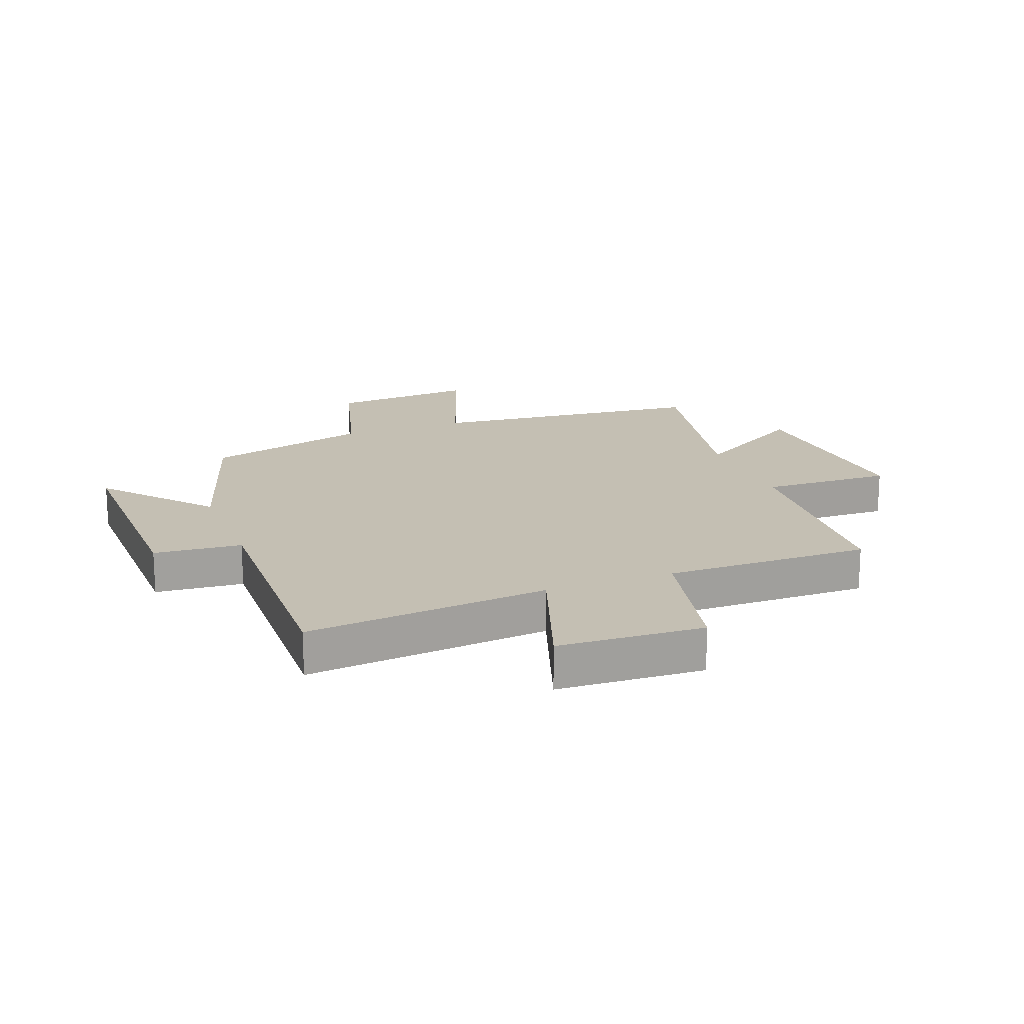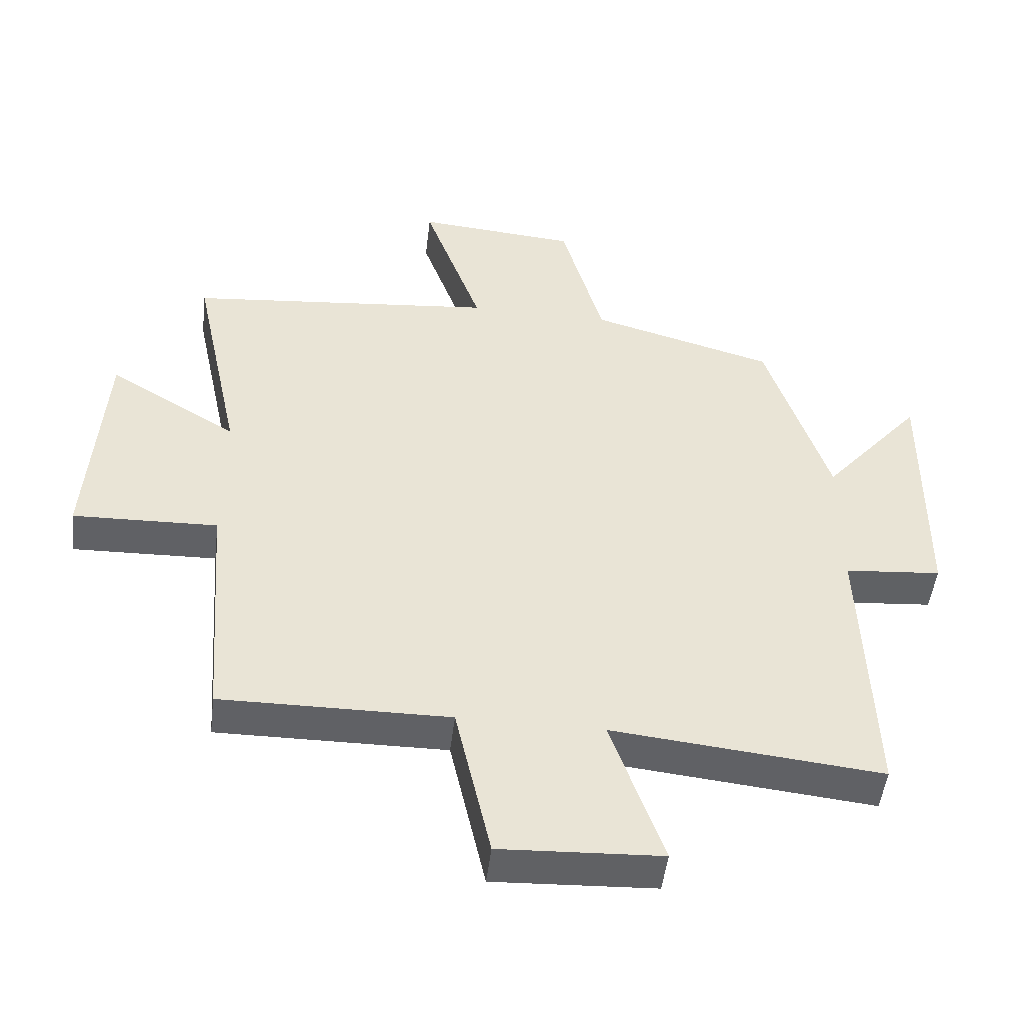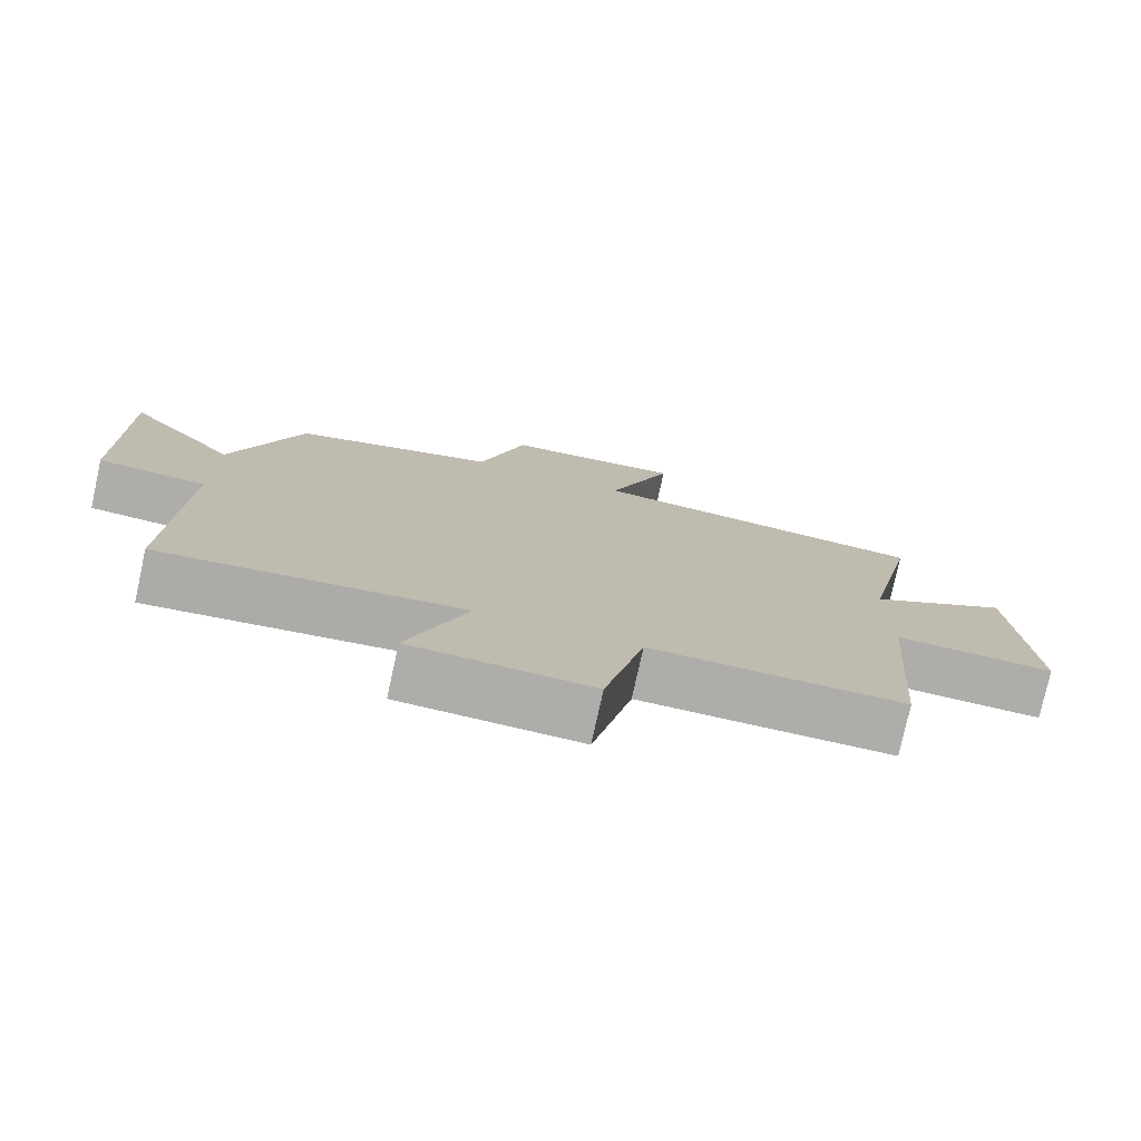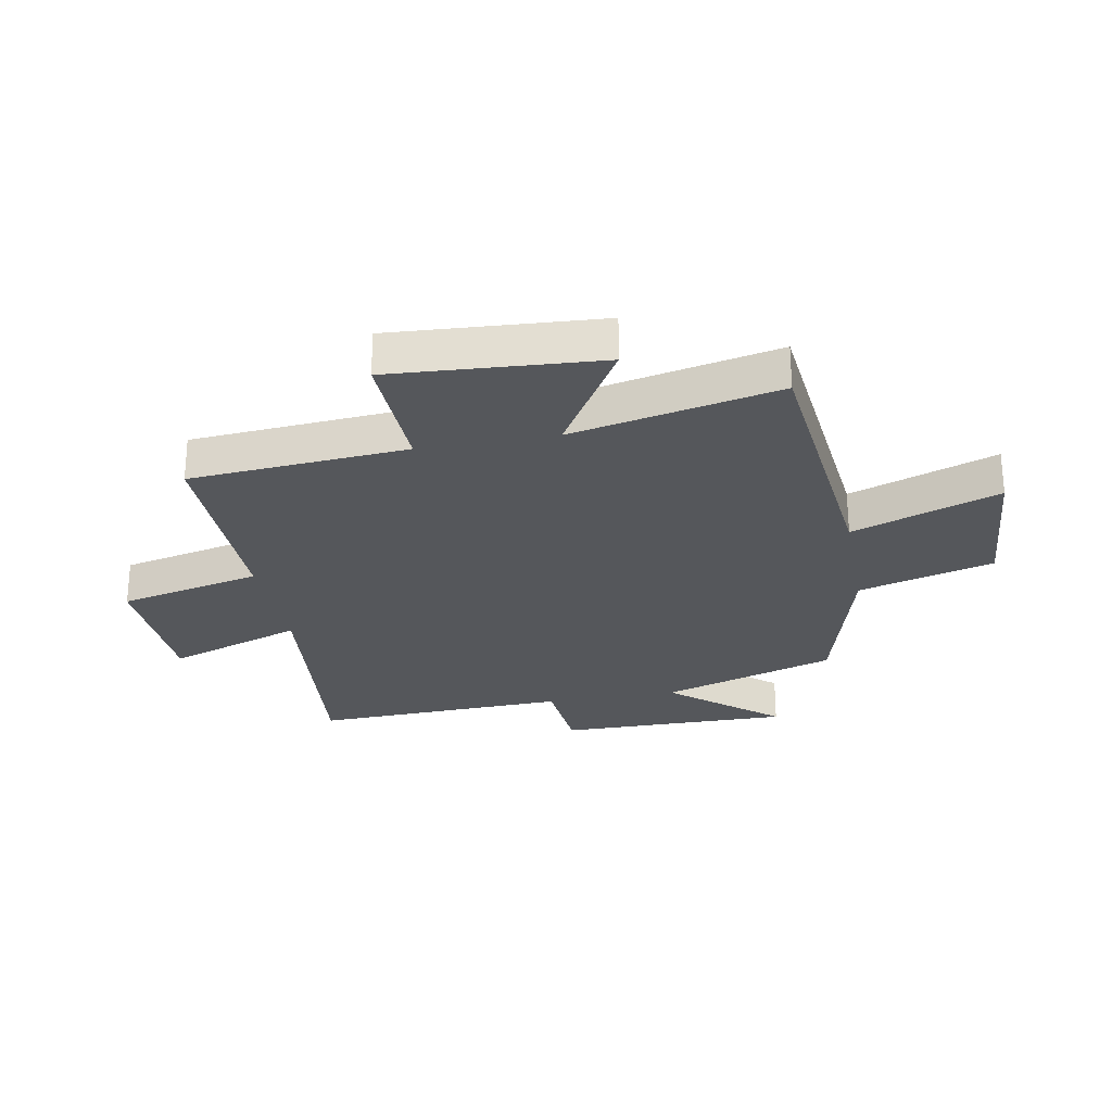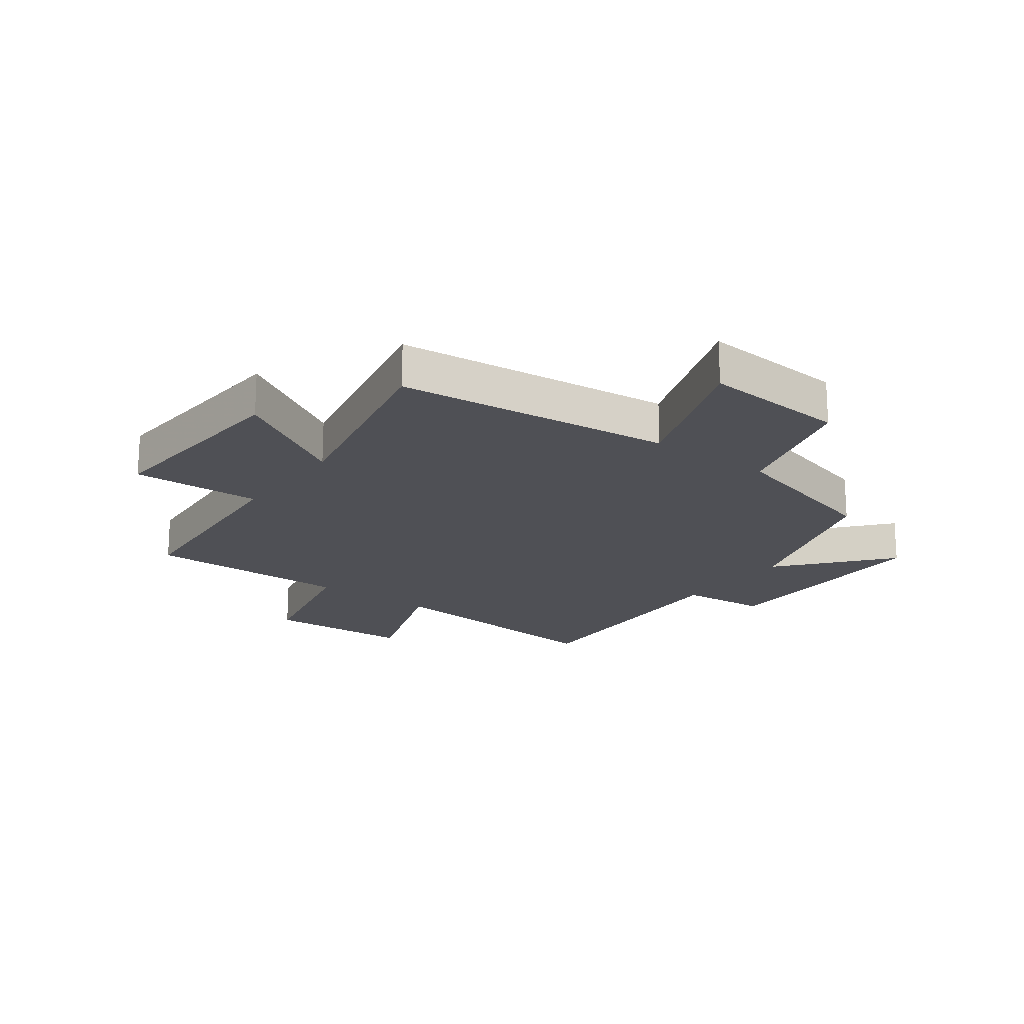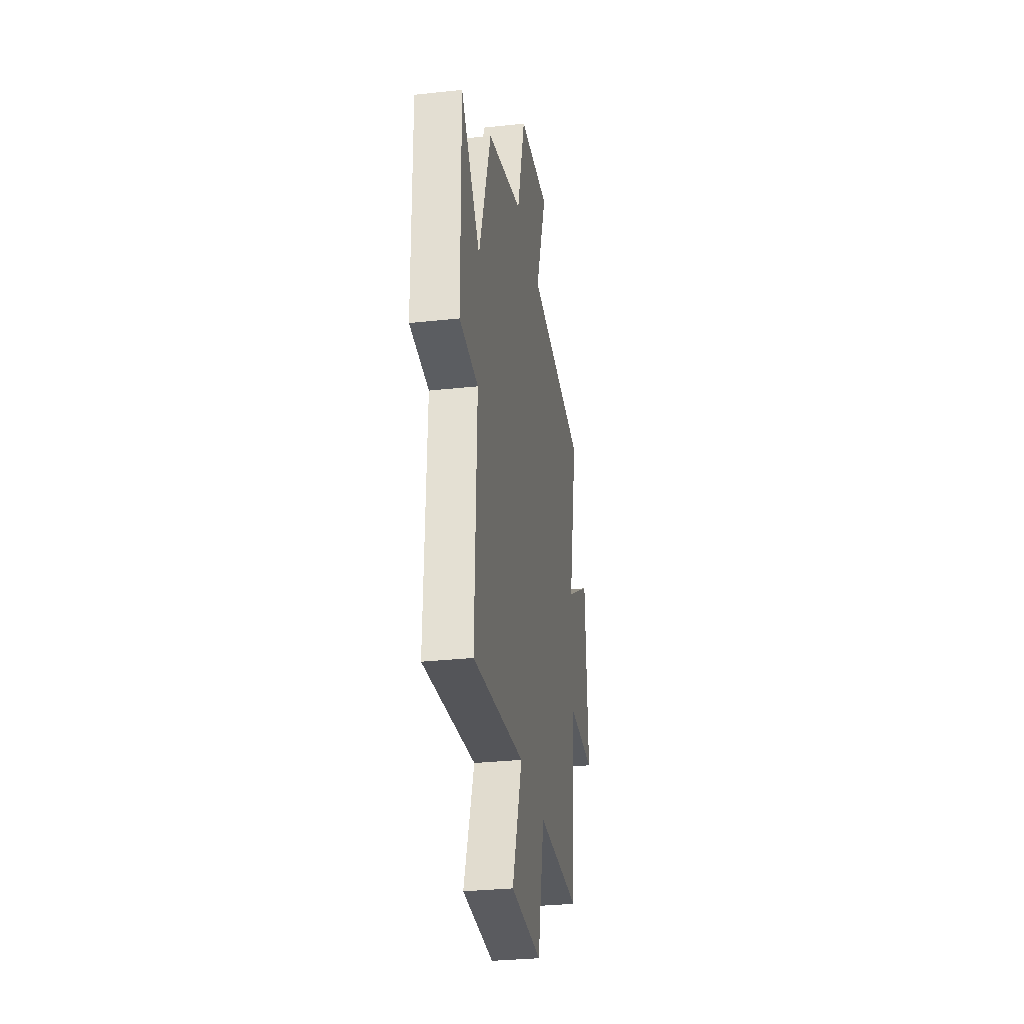
<metadata>
{"format":"obj","ext":"obj","renderer":"f3d","projection":"perspective","resolution":1024,"background":"white","views":[{"elev":17.8,"azim":159.0,"up":"+Y"},{"elev":-48.7,"azim":-6.8,"up":"+Z"},{"elev":-77.1,"azim":167.6,"up":"+Z"},{"elev":-26.6,"azim":-79.4,"up":"+Y"},{"elev":-19.3,"azim":-36.4,"up":"+Y"},{"elev":-30.5,"azim":98.9,"up":"+Z"}]}
</metadata>
<code>
v 0.404 0.07 0.422
v 0.5 0.07 0.124
v 0.653 0.07 0.305
v 0.649 0.07 -0.093
v 0.5 0.07 -0.106
v 0.515 0.07 -0.542
v 0.1 0.07 -0.5
v 0.181 0.07 -0.732
v -0.067 0.07 -0.744
v -0.122 0.07 -0.5
v -0.472 0.07 -0.503
v -0.5 0.07 -0.131
v -0.722 0.07 -0.138
v -0.698 0.07 0.218
v -0.5 0.07 0.099
v -0.575 0.07 0.452
v -0.101 0.07 0.5
v -0.191 0.07 0.75
v 0.057 0.07 0.73
v 0.121 0.07 0.5
v 0.404 0 0.422
v 0.5 0 0.124
v 0.653 0 0.305
v 0.649 0 -0.093
v 0.5 0 -0.106
v 0.515 0 -0.542
v 0.1 0 -0.5
v 0.181 0 -0.732
v -0.067 0 -0.744
v -0.122 0 -0.5
v -0.472 0 -0.503
v -0.5 0 -0.131
v -0.722 0 -0.138
v -0.698 0 0.218
v -0.5 0 0.099
v -0.575 0 0.452
v -0.101 0 0.5
v -0.191 0 0.75
v 0.057 0 0.73
v 0.121 0 0.5
f 17 18 19 20
f 15 16 17 20
f 15 20 1 2
f 12 13 14 15
f 10 11 12 15
f 10 15 2
f 7 8 9 10
f 7 10 2
f 5 6 7
f 5 7 2 3
f 3 4 5
f 40 39 38 37
f 40 37 36 35
f 22 21 40 35
f 35 34 33 32
f 35 32 31 30
f 22 35 30
f 30 29 28 27
f 22 30 27
f 27 26 25
f 23 22 27 25
f 25 24 23
f 1 21 22 2
f 2 22 23 3
f 3 23 24 4
f 4 24 25 5
f 5 25 26 6
f 6 26 27 7
f 7 27 28 8
f 8 28 29 9
f 9 29 30 10
f 10 30 31 11
f 11 31 32 12
f 12 32 33 13
f 13 33 34 14
f 14 34 35 15
f 15 35 36 16
f 16 36 37 17
f 17 37 38 18
f 18 38 39 19
f 19 39 40 20
f 20 40 21 1

</code>
